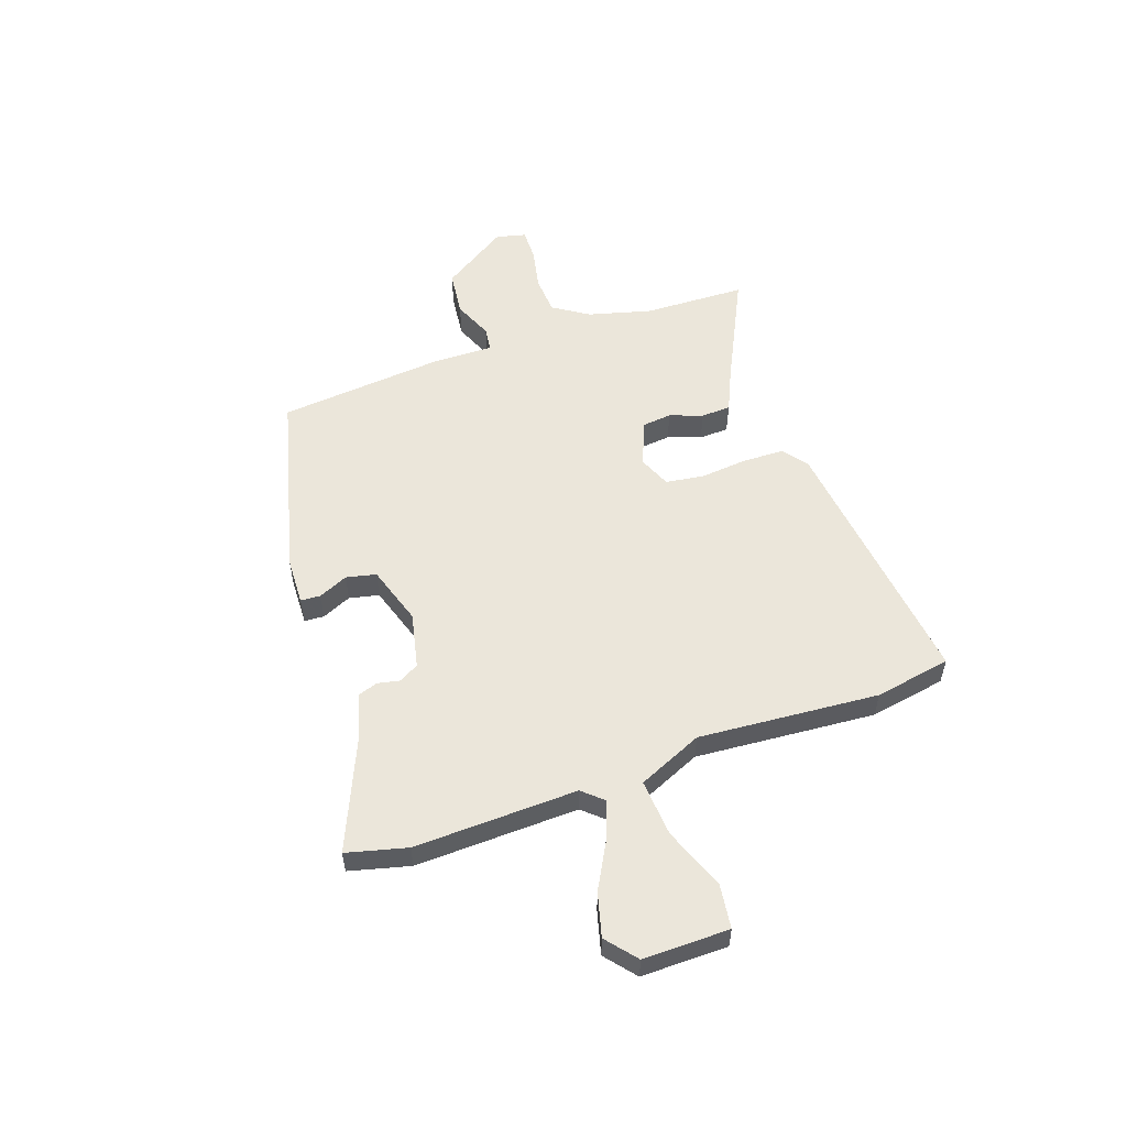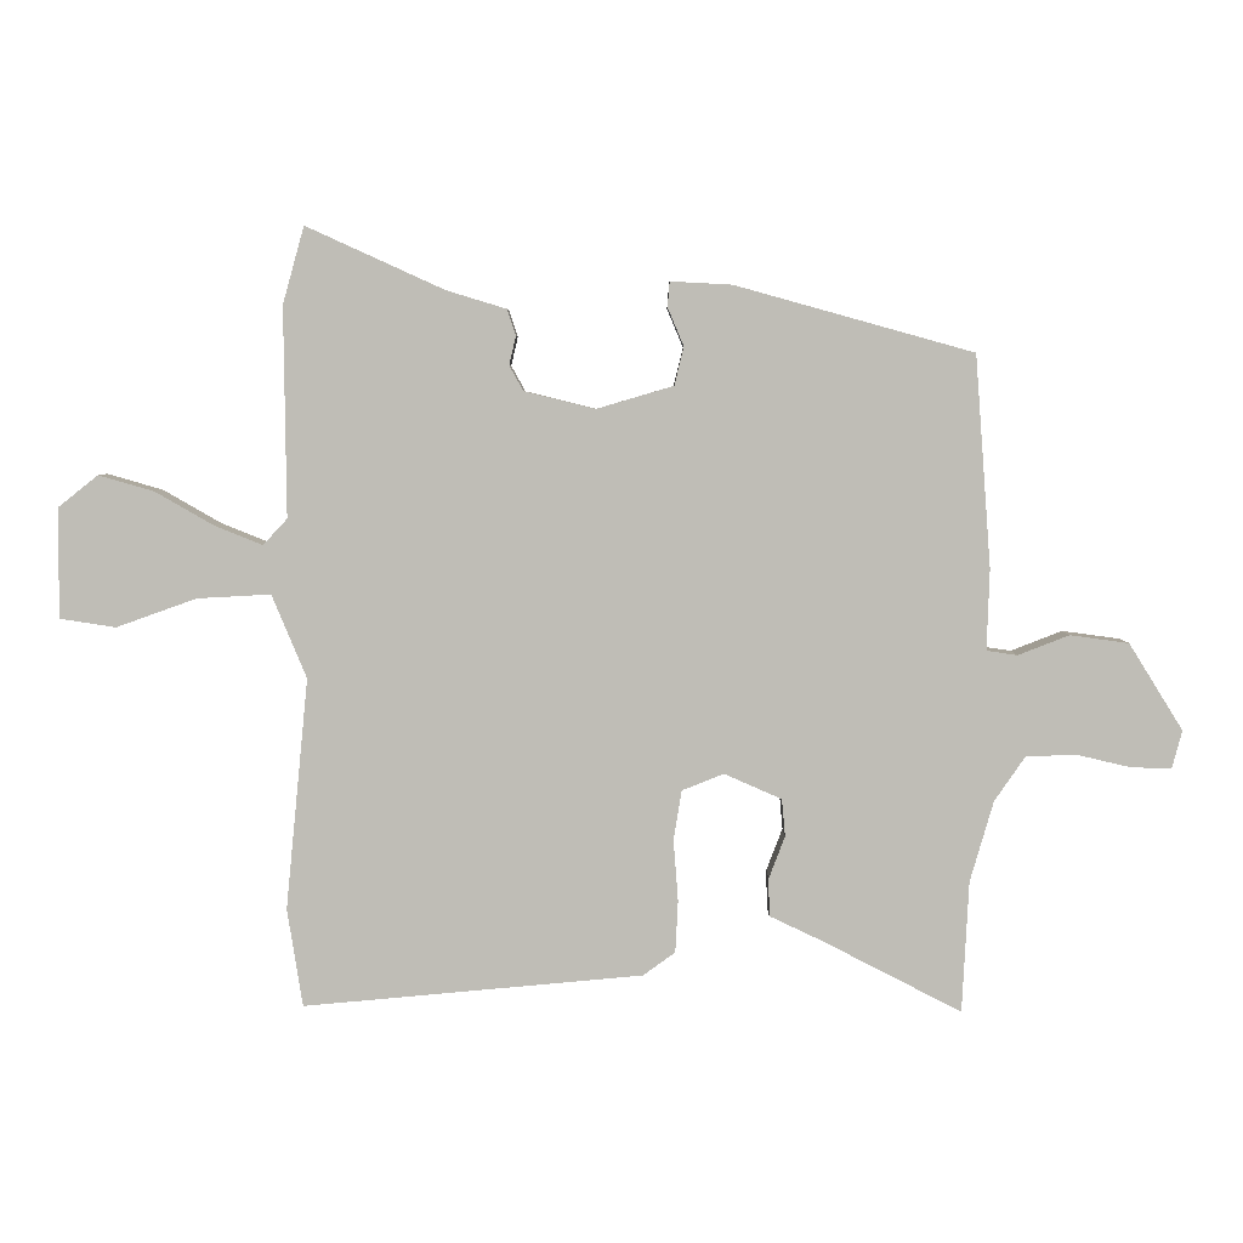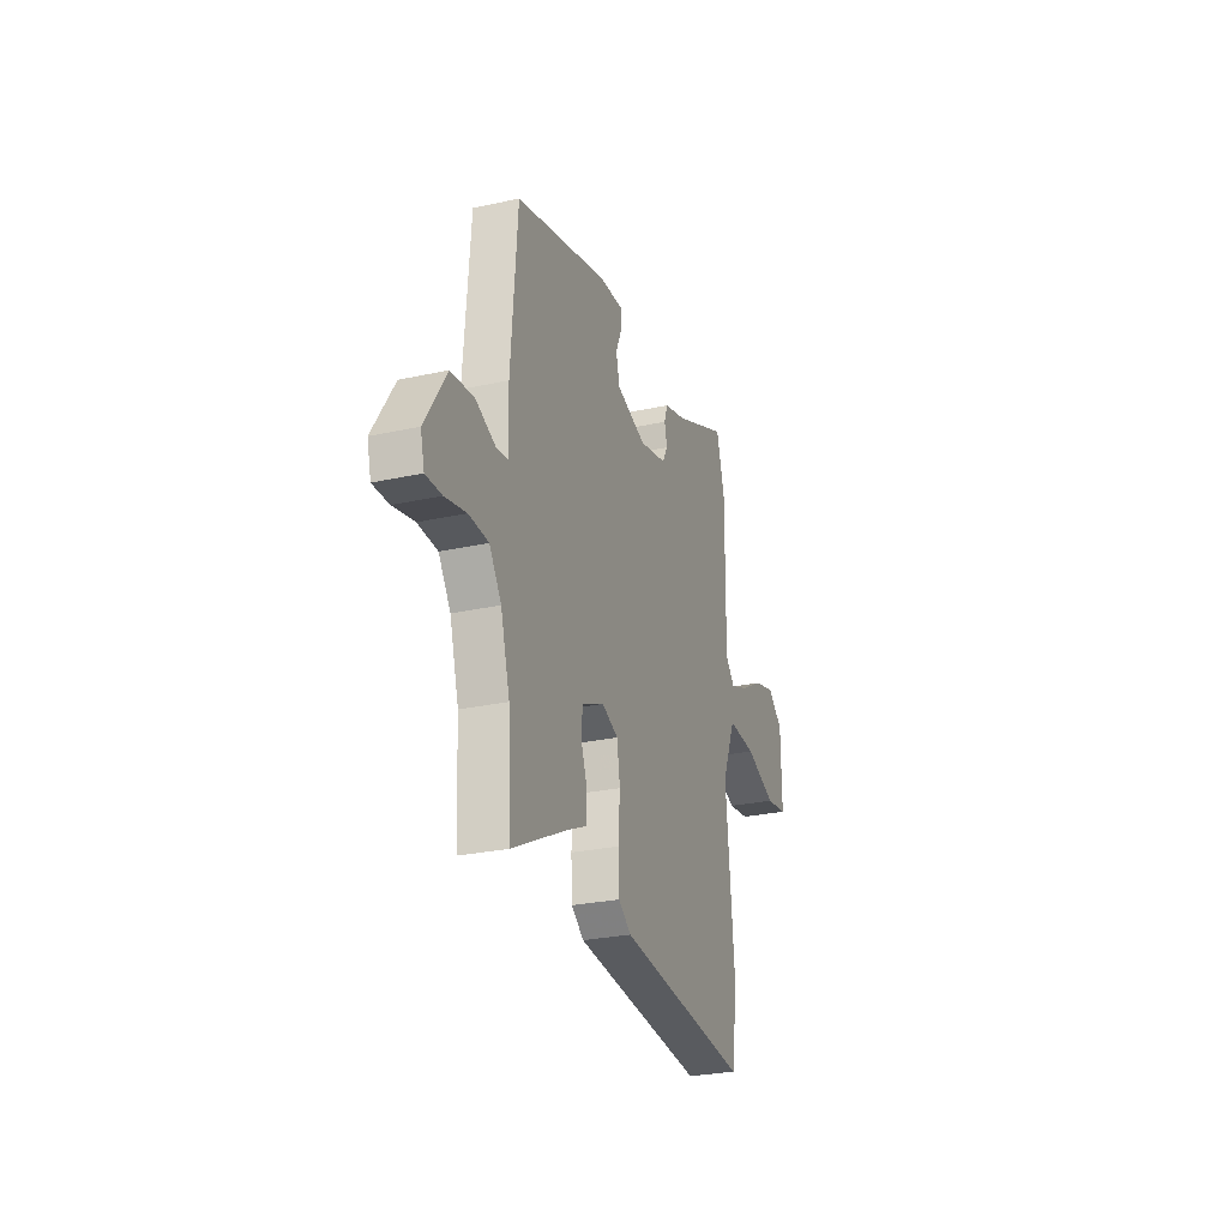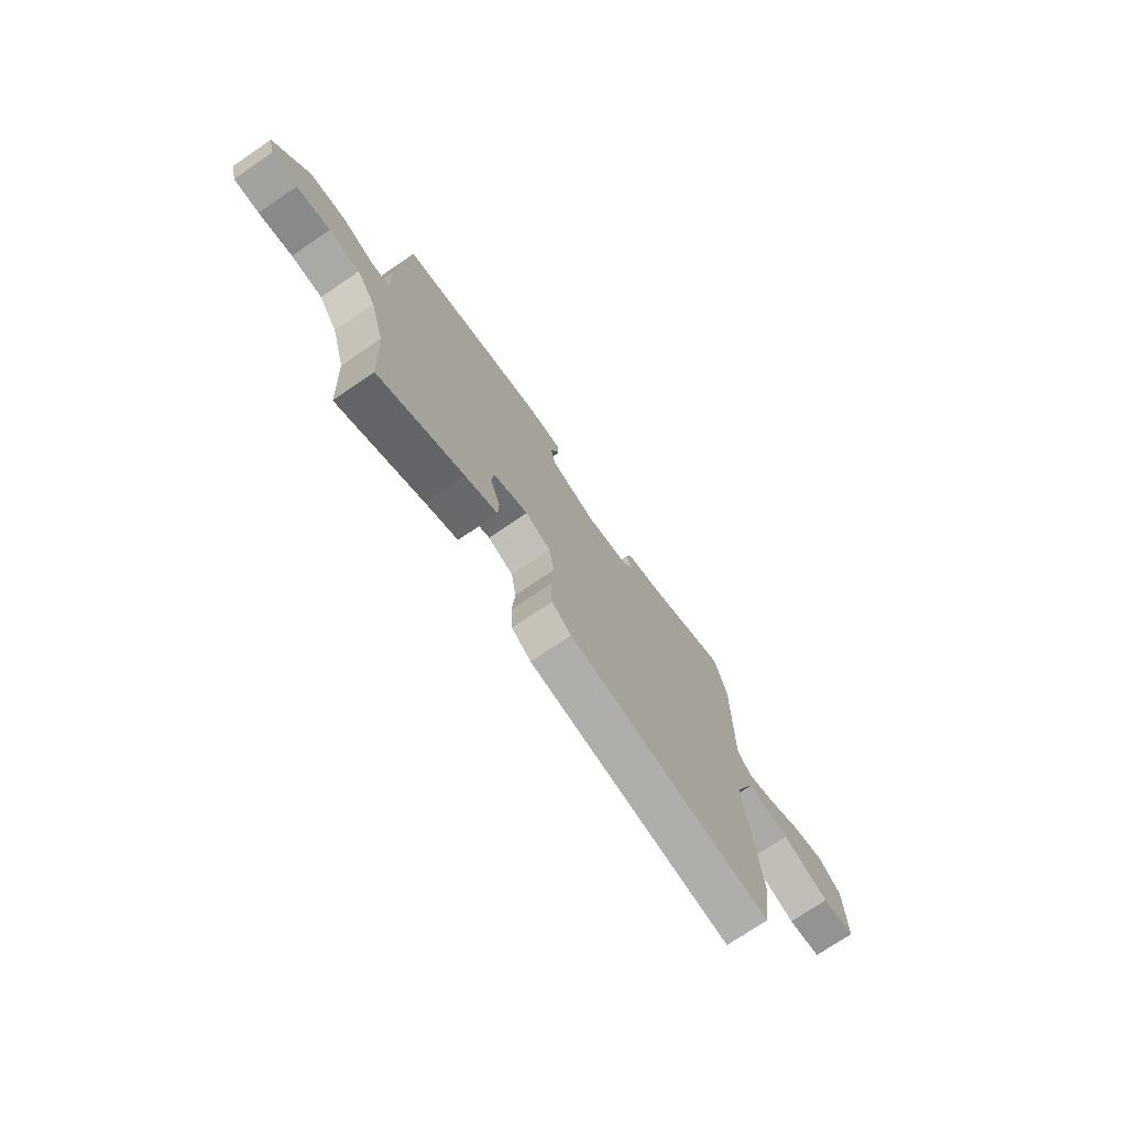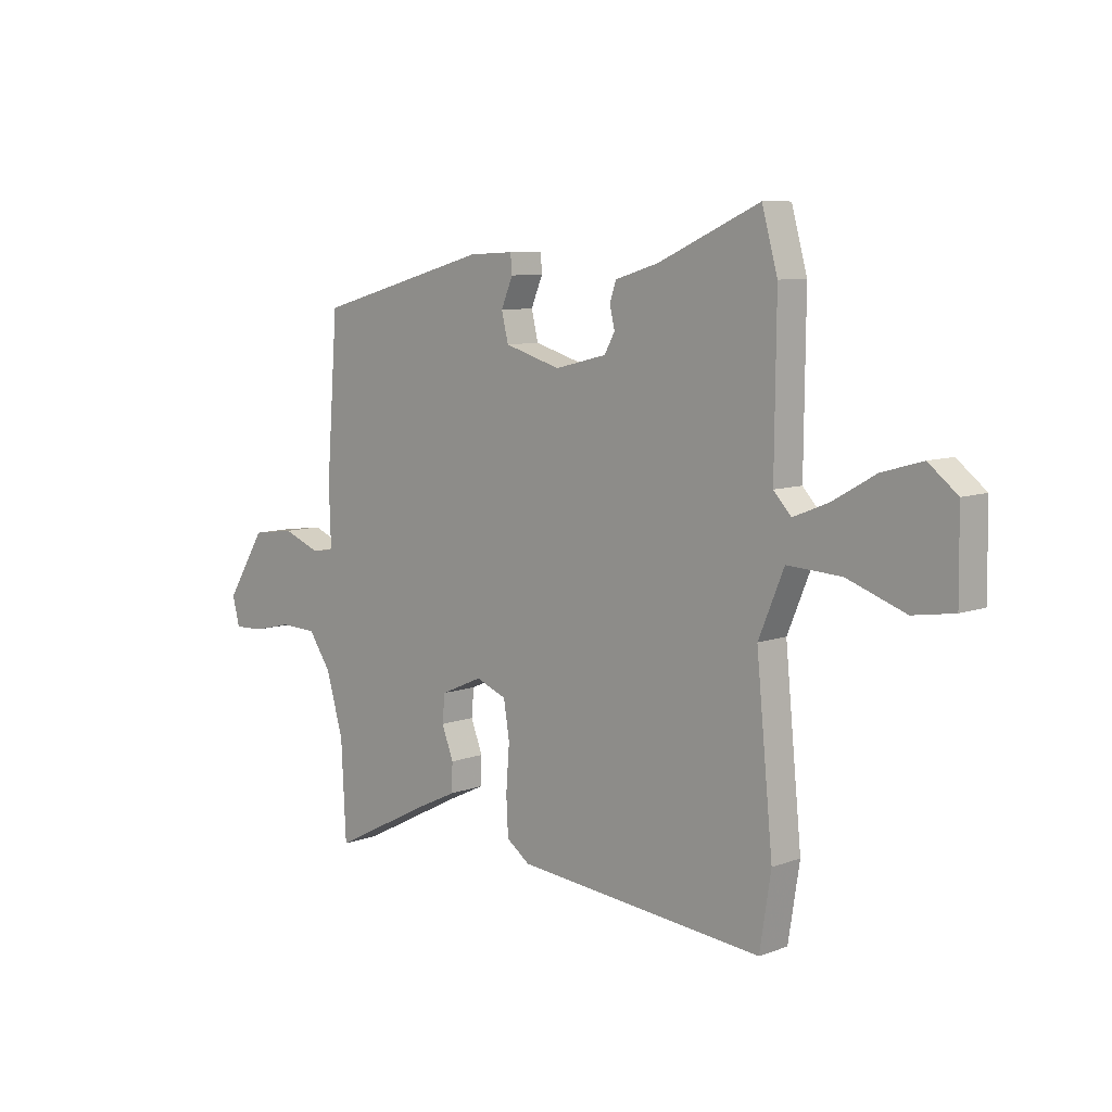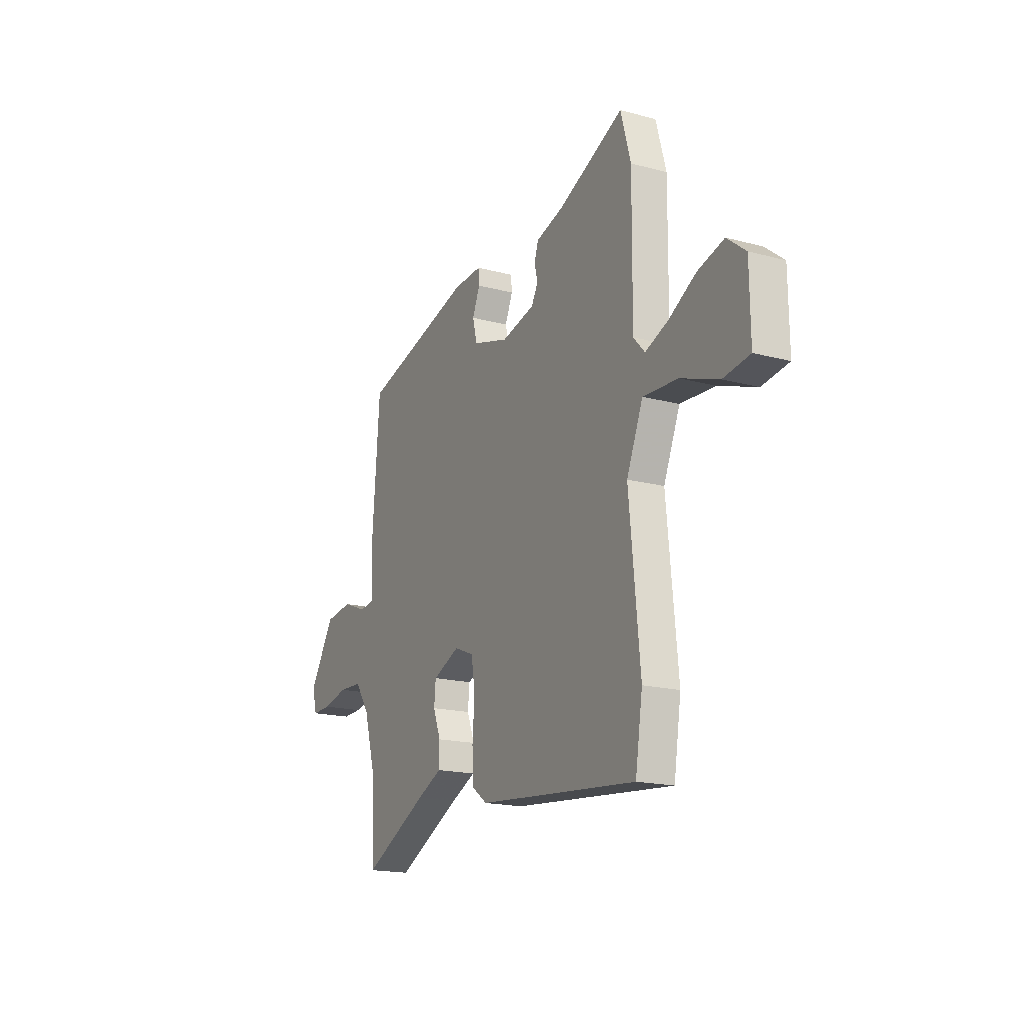
<metadata>
{"format":"obj","ext":"obj","renderer":"f3d","projection":"perspective","resolution":1024,"background":"white","views":[{"elev":54.8,"azim":69.5,"up":"+Y"},{"elev":4.9,"azim":-179.8,"up":"+Z"},{"elev":-27.4,"azim":-71.3,"up":"+Z"},{"elev":-73.8,"azim":-55.8,"up":"+Z"},{"elev":8.3,"azim":44.6,"up":"+Z"},{"elev":-17.7,"azim":62.3,"up":"+Z"}]}
</metadata>
<code>
v 0.512 0.07 -0.423
v 0.489 0.07 -0.57
v -0.02 0.07 -0.523
v -0.068 0.07 -0.488
v -0.072 0.07 -0.41
v -0.065 0.07 -0.318
v -0.077 0.07 -0.244
v -0.14 0.07 -0.219
v -0.226 0.07 -0.257
v -0.231 0.07 -0.313
v -0.207 0.07 -0.376
v -0.208 0.07 -0.433
v -0.288 0.07 -0.471
v -0.496 0.07 -0.578
v -0.506 0.07 -0.381
v -0.541 0.07 -0.26
v -0.587 0.07 -0.193
v -0.662 0.07 -0.19
v -0.743 0.07 -0.209
v -0.804 0.07 -0.211
v -0.819 0.07 -0.154
v -0.738 0.07 -0.024
v -0.65 0.07 -0.012
v -0.573 0.07 -0.042
v -0.527 0.07 -0.035
v -0.531 0.07 0.086
v -0.507 0.07 0.403
v -0.15 0.07 0.502
v -0.058 0.07 0.507
v -0.055 0.07 0.469
v -0.079 0.07 0.412
v -0.065 0.07 0.355
v 0.05 0.07 0.321
v 0.156 0.07 0.347
v 0.177 0.07 0.385
v 0.167 0.07 0.428
v 0.18 0.07 0.467
v 0.269 0.07 0.494
v 0.476 0.07 0.588
v 0.508 0.07 0.473
v 0.505 0.07 0.16
v 0.541 0.07 0.121
v 0.613 0.07 0.15
v 0.7 0.07 0.2
v 0.783 0.07 0.224
v 0.842 0.07 0.177
v 0.844 0.07 0.012
v 0.76 0.07 -0.001
v 0.64 0.07 0.042
v 0.53 0.07 0.048
v 0.478 0.07 -0.077
v 0.512 0 -0.423
v 0.489 0 -0.57
v -0.02 0 -0.523
v -0.068 0 -0.488
v -0.072 0 -0.41
v -0.065 0 -0.318
v -0.077 0 -0.244
v -0.14 0 -0.219
v -0.226 0 -0.257
v -0.231 0 -0.313
v -0.207 0 -0.376
v -0.208 0 -0.433
v -0.288 0 -0.471
v -0.496 0 -0.578
v -0.506 0 -0.381
v -0.541 0 -0.26
v -0.587 0 -0.193
v -0.662 0 -0.19
v -0.743 0 -0.209
v -0.804 0 -0.211
v -0.819 0 -0.154
v -0.738 0 -0.024
v -0.65 0 -0.012
v -0.573 0 -0.042
v -0.527 0 -0.035
v -0.531 0 0.086
v -0.507 0 0.403
v -0.15 0 0.502
v -0.058 0 0.507
v -0.055 0 0.469
v -0.079 0 0.412
v -0.065 0 0.355
v 0.05 0 0.321
v 0.156 0 0.347
v 0.177 0 0.385
v 0.167 0 0.428
v 0.18 0 0.467
v 0.269 0 0.494
v 0.476 0 0.588
v 0.508 0 0.473
v 0.505 0 0.16
v 0.541 0 0.121
v 0.613 0 0.15
v 0.7 0 0.2
v 0.783 0 0.224
v 0.842 0 0.177
v 0.844 0 0.012
v 0.76 0 -0.001
v 0.64 0 0.042
v 0.53 0 0.048
v 0.478 0 -0.077
f 46 47 48 49
f 46 49 50
f 43 44 45 46
f 42 43 46 50
f 41 42 50 51
f 38 39 40 41
f 35 36 37 38
f 34 35 38 41
f 33 34 41 51
f 28 29 30 31
f 28 31 32
f 25 26 27 28
f 25 28 32
f 21 22 23 24
f 21 24 25
f 18 19 20 21
f 17 18 21 25
f 16 17 25 32
f 13 14 15
f 10 11 12 13
f 9 10 13 15
f 3 4 5 6
f 3 6 7
f 2 3 7
f 1 2 7
f 51 1 7 8
f 32 33 51 8
f 9 15 16 32
f 8 9 32
f 100 99 98 97
f 101 100 97
f 97 96 95 94
f 101 97 94 93
f 102 101 93 92
f 92 91 90 89
f 89 88 87 86
f 92 89 86 85
f 102 92 85 84
f 82 81 80 79
f 83 82 79
f 79 78 77 76
f 83 79 76
f 75 74 73 72
f 76 75 72
f 72 71 70 69
f 76 72 69 68
f 83 76 68 67
f 66 65 64
f 64 63 62 61
f 66 64 61 60
f 57 56 55 54
f 58 57 54
f 58 54 53
f 58 53 52
f 59 58 52 102
f 59 102 84 83
f 83 67 66 60
f 83 60 59
f 1 52 53 2
f 2 53 54 3
f 3 54 55 4
f 4 55 56 5
f 5 56 57 6
f 6 57 58 7
f 7 58 59 8
f 8 59 60 9
f 9 60 61 10
f 10 61 62 11
f 11 62 63 12
f 12 63 64 13
f 13 64 65 14
f 14 65 66 15
f 15 66 67 16
f 16 67 68 17
f 17 68 69 18
f 18 69 70 19
f 19 70 71 20
f 20 71 72 21
f 21 72 73 22
f 22 73 74 23
f 23 74 75 24
f 24 75 76 25
f 25 76 77 26
f 26 77 78 27
f 27 78 79 28
f 28 79 80 29
f 29 80 81 30
f 30 81 82 31
f 31 82 83 32
f 32 83 84 33
f 33 84 85 34
f 34 85 86 35
f 35 86 87 36
f 36 87 88 37
f 37 88 89 38
f 38 89 90 39
f 39 90 91 40
f 40 91 92 41
f 41 92 93 42
f 42 93 94 43
f 43 94 95 44
f 44 95 96 45
f 45 96 97 46
f 46 97 98 47
f 47 98 99 48
f 48 99 100 49
f 49 100 101 50
f 50 101 102 51
f 51 102 52 1

</code>
